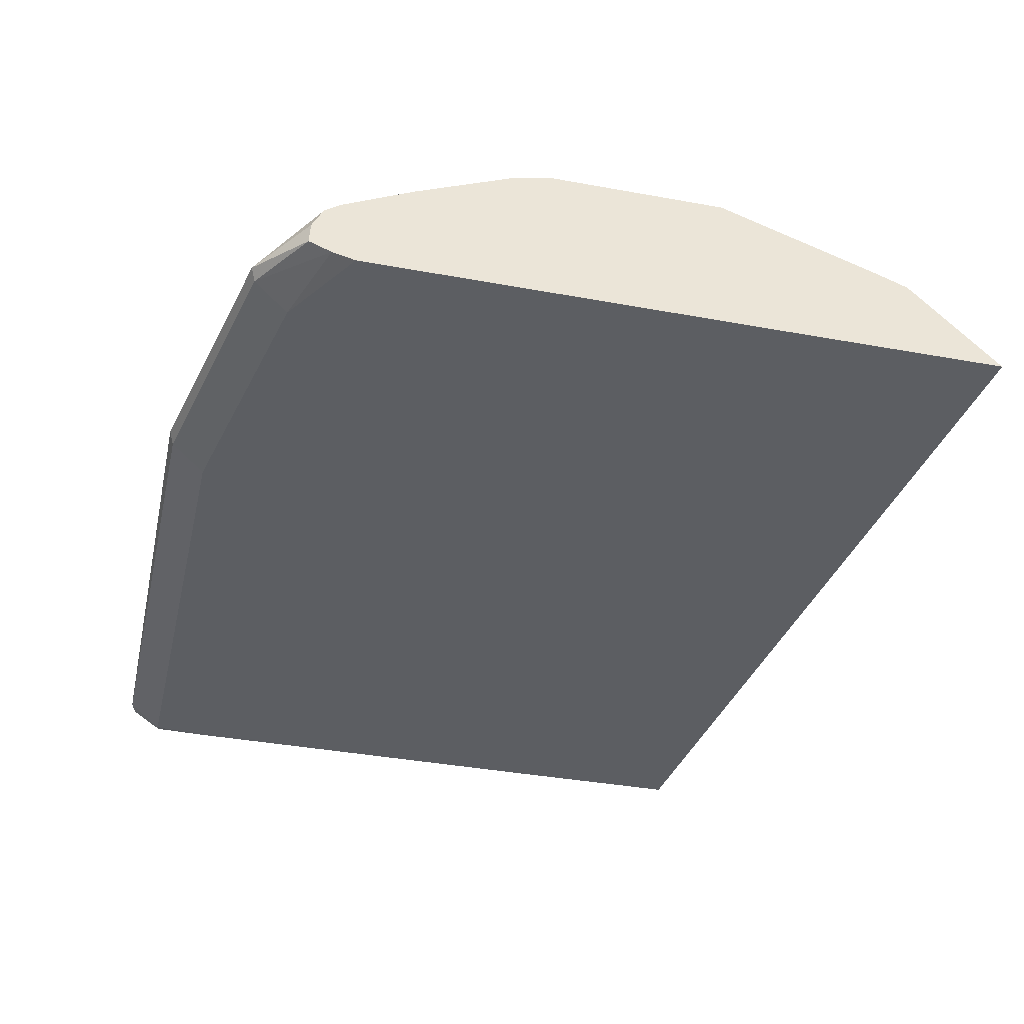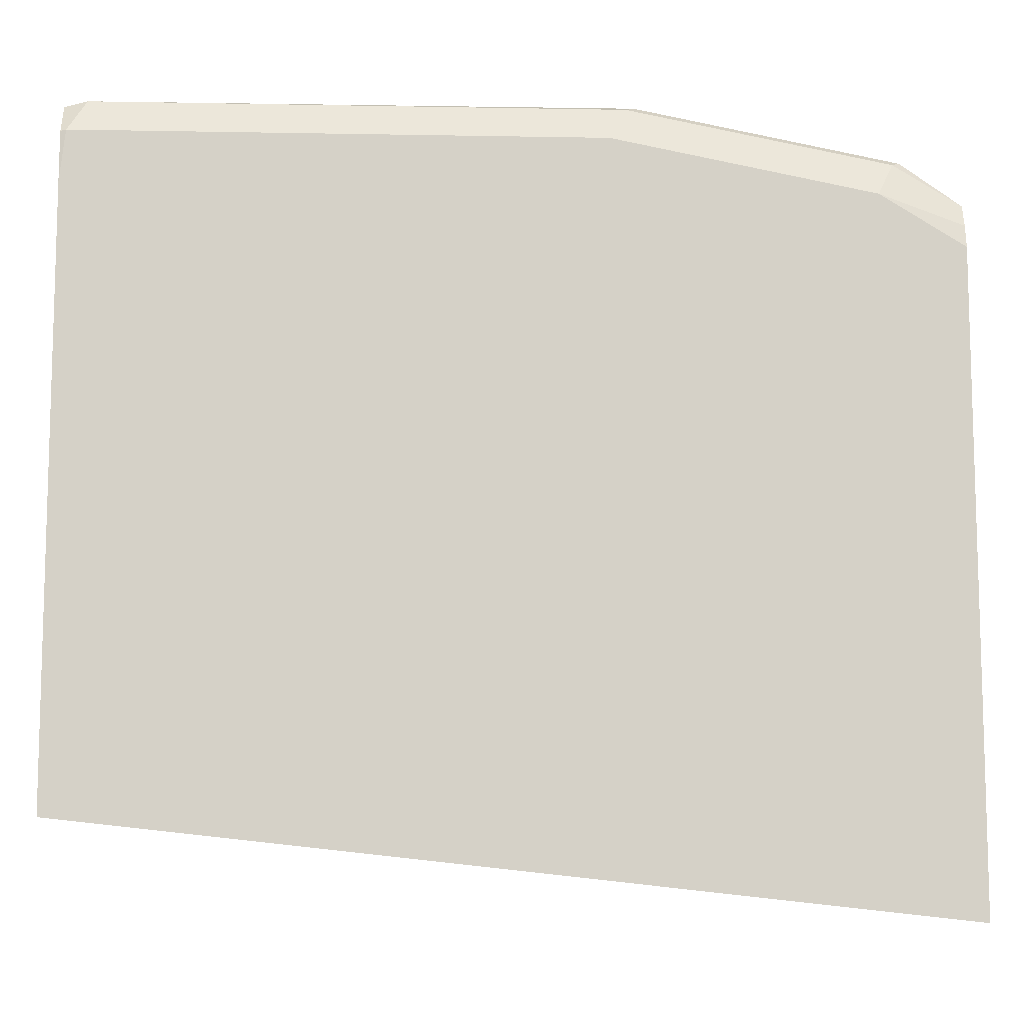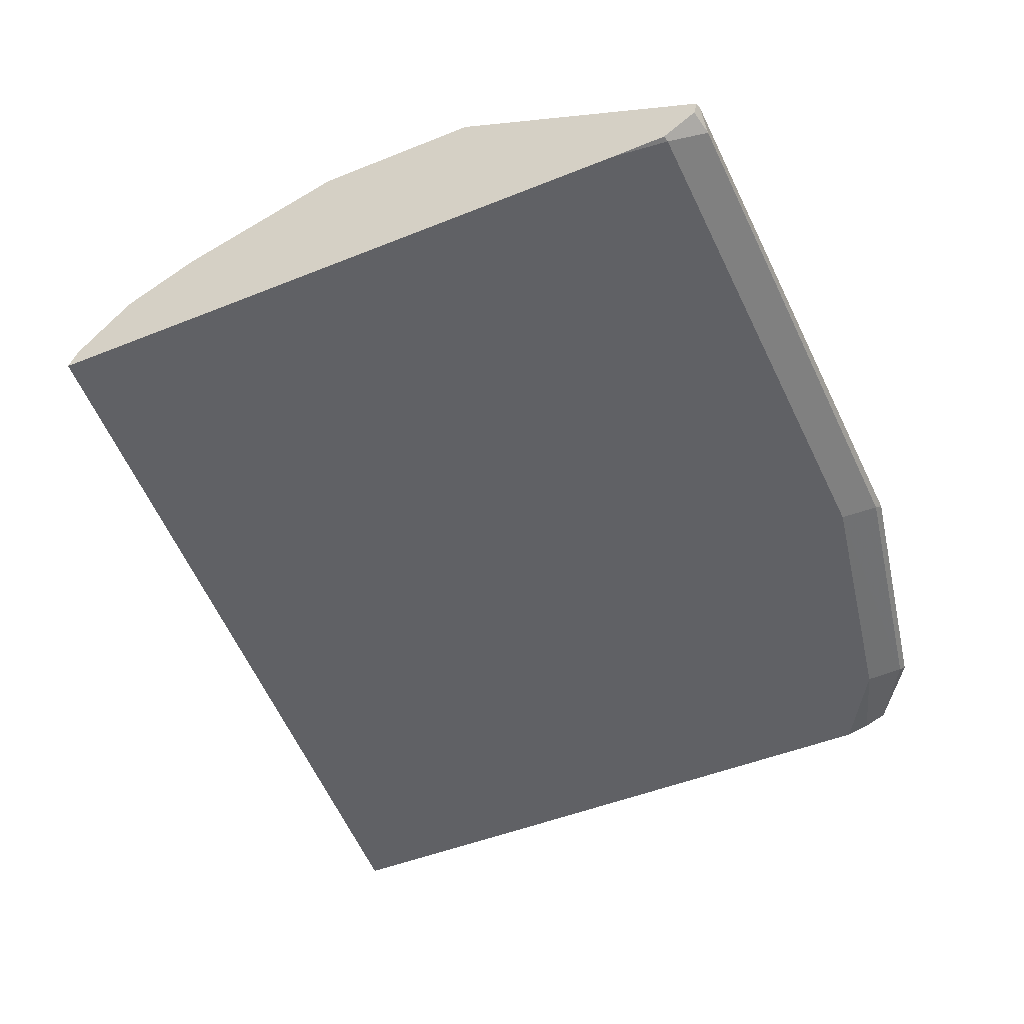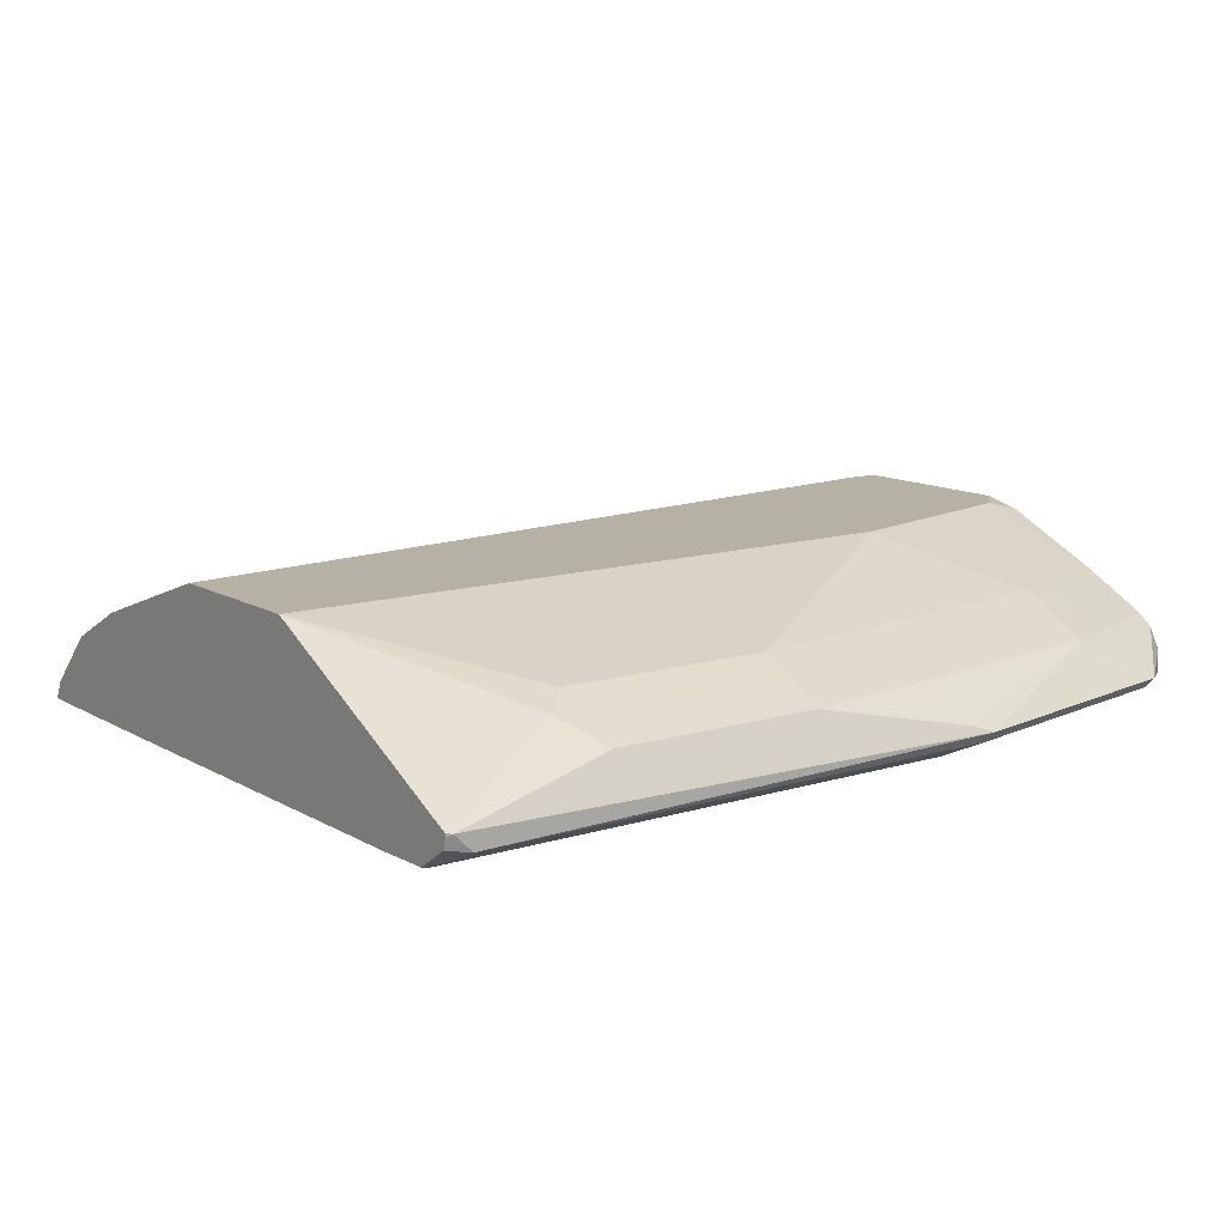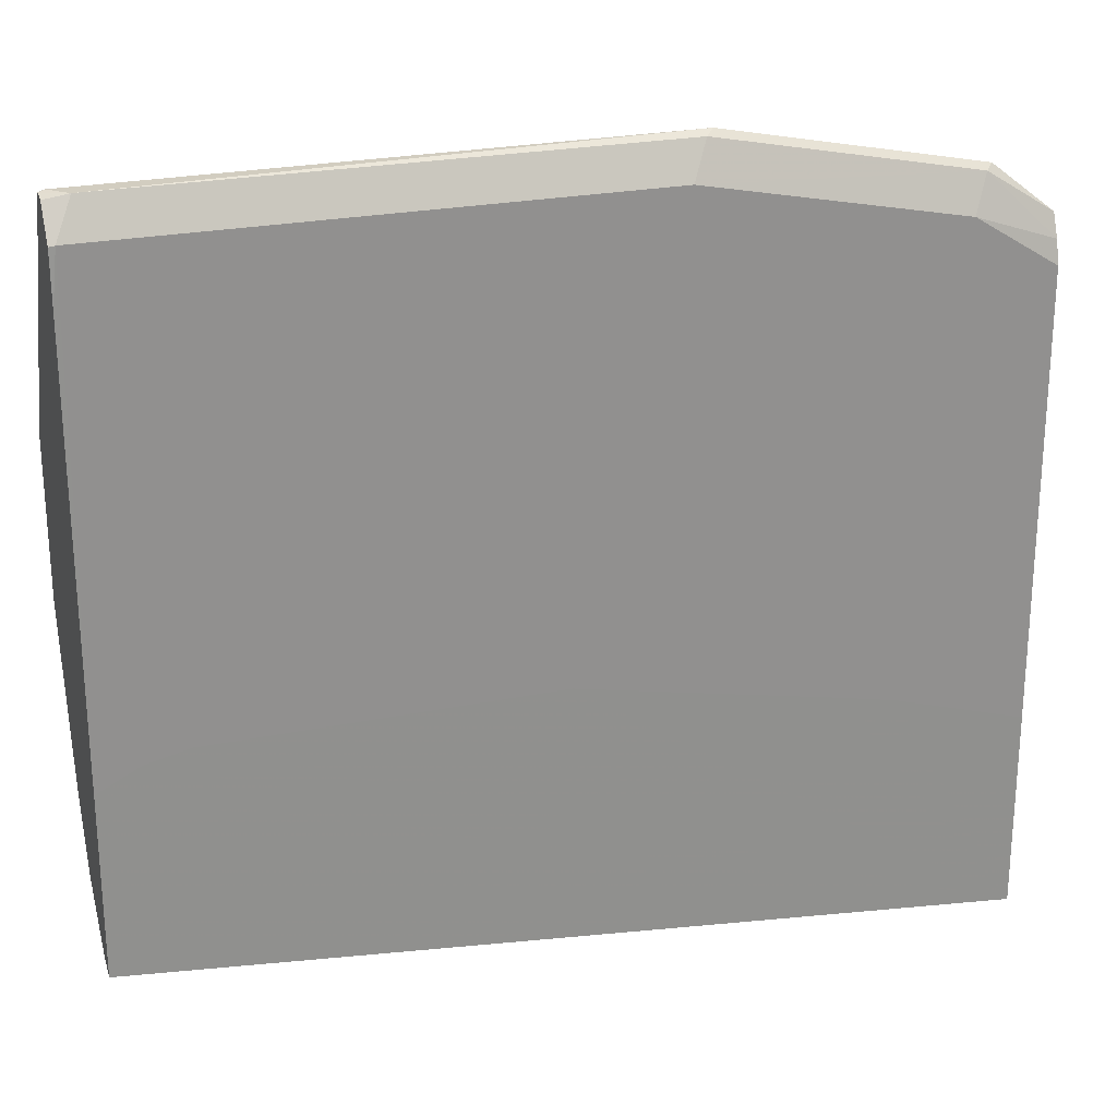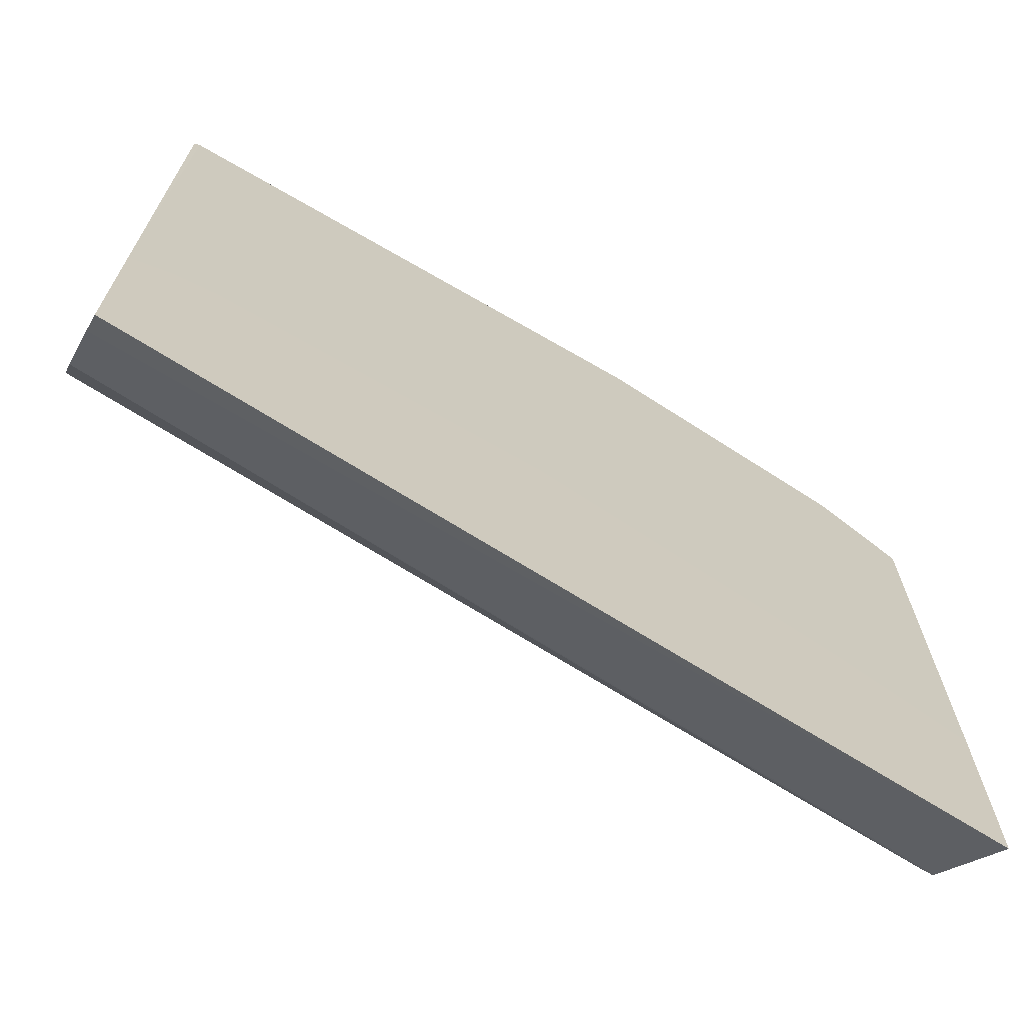
<metadata>
{"format":"obj","ext":"obj","renderer":"f3d","projection":"perspective","resolution":1024,"background":"white","views":[{"elev":-37.7,"azim":76.9,"up":"+Y"},{"elev":-9.8,"azim":-2.7,"up":"+Z"},{"elev":-47.5,"azim":-65.6,"up":"+Y"},{"elev":12.0,"azim":-36.4,"up":"+Y"},{"elev":23.9,"azim":-19.0,"up":"+Z"},{"elev":-68.8,"azim":-30.1,"up":"+Z"}]}
</metadata>
<code>
v 0.2198 -0.03833 0.5802
v 0.2198 -0.01601 0.6025
v 0.2198 -0.03833 0.6525
v -0.09663 -0.03833 0.6147
v -0.09663 -0.03153 0.6181
v -0.09663 -0.01261 0.637
v 0.2198 -0.007288 0.6113
v 0.2198 -0.03784 0.8136
v 0.1892 -0.03784 0.8325
v 0.1712 -0.03833 0.6671
v -0.09663 -0.03833 0.6794
v -0.09663 -3.54e-06 0.6622
v 0.2198 -0.006207 0.6126
v 0.2198 -0.03575 0.8219
v 0.1955 -0.03153 0.8451
v 0.09458 -0.03784 0.8514
v 0.0563 -0.03833 0.6904
v 0.1508 -0.03833 0.6714
v -0.09508 -0.03833 0.6802
v -0.09458 -0.03784 0.8514
v -0.09663 -0.03784 0.8325
v -0.09663 0.01892 0.719
v 0.2081 0.01892 0.6811
v 0.2198 -0.001623 0.6244
v 0.2198 -0.03247 0.8299
v 0.1986 -0.02837 0.8467
v 0.1041 -0.02837 0.8656
v 0.1009 -0.03153 0.864
v -0.06597 -0.03833 0.6904
v -0.08148 -0.03833 0.687
v -0.08827 -0.03153 0.864
v -0.09663 -0.02987 0.8623
v -0.09663 -0.03581 0.8534
v -0.09663 -0.03743 0.851
v -0.09663 0.01892 0.7757
v 0.2198 0.01892 0.6811
v 0.2198 -0.02461 0.8295
v 0.2198 -0.01686 0.8256
v 0.1703 -0.01261 0.8388
v 0.09458 -0.02523 0.864
v 0.03787 -0.01261 0.8577
v -0.03782 -0.01261 0.8577
v -0.09458 -0.02523 0.864
v -0.09663 -0.0259 0.8633
v -0.09663 0.01824 0.7771
v -0.04729 -0.004733 0.8419
v -0.03782 -3.54e-06 0.8325
v 0.1324 0.01892 0.7757
v 0.2198 0.01892 0.7452
v 0.2198 -0.01261 0.8199
v 0.1892 -0.004733 0.8159
v 0.1703 -3.54e-06 0.8136
v 0.03787 -0.006308 0.8451
v -0.03782 -0.006308 0.8451
v -0.09663 -0.02488 0.8633
v 0.03787 -3.54e-06 0.8325
v 0.2081 0.01892 0.7568
v 0.2198 0.01601 0.7582
v 0.2198 -0.00243 0.7995
v 0.2198 -3.54e-06 0.7946
f 27 31 28
f 22 49 36
f 27 43 31
f 27 42 43
f 27 41 42
f 27 39 40
f 26 39 27
f 26 38 39
f 26 37 38
f 25 37 26
f 23 36 24
f 22 36 23
f 27 40 41
f 57 60 58
f 22 48 57
f 22 35 48
f 20 30 29
f 20 34 21
f 20 33 34
f 20 32 33
f 20 31 32
f 19 30 20
f 16 29 17
f 16 20 29
f 16 31 20
f 31 43 44
f 22 57 49
f 31 44 32
f 43 55 44
f 35 46 47
f 16 28 31
f 52 56 53
f 52 60 57
f 51 60 52
f 51 59 60
f 50 59 51
f 49 57 58
f 48 56 52
f 48 52 57
f 47 53 56
f 47 54 53
f 46 54 47
f 35 45 46
f 45 55 46
f 42 46 55
f 42 54 46
f 41 54 42
f 41 53 54
f 39 41 40
f 39 53 41
f 39 52 53
f 39 51 52
f 39 50 51
f 38 50 39
f 35 56 48
f 35 47 56
f 42 55 43
f 15 28 16
f 11 19 20
f 15 26 27
f 1 5 6
f 1 4 5
f 1 11 4
f 1 19 11
f 1 30 19
f 1 29 30
f 1 17 29
f 1 18 17
f 1 10 18
f 1 3 10
f 1 8 3
f 1 14 8
f 1 25 14
f 1 37 25
f 1 38 37
f 1 50 38
f 1 59 50
f 1 60 59
f 1 58 60
f 1 49 58
f 1 36 49
f 1 24 36
f 1 13 24
f 1 2 7
f 15 27 28
f 1 6 2
f 2 6 7
f 1 7 13
f 3 9 10
f 3 8 9
f 15 25 26
f 12 24 13
f 12 23 24
f 12 22 23
f 11 20 21
f 9 18 10
f 9 17 18
f 9 16 17
f 9 15 16
f 9 14 15
f 8 14 9
f 6 13 7
f 14 25 15
f 4 6 5
f 6 12 13
f 4 21 34
f 4 34 33
f 4 33 32
f 4 32 44
f 4 11 21
f 4 55 45
f 4 45 35
f 4 35 22
f 4 22 12
f 4 12 6
f 4 44 55

</code>
